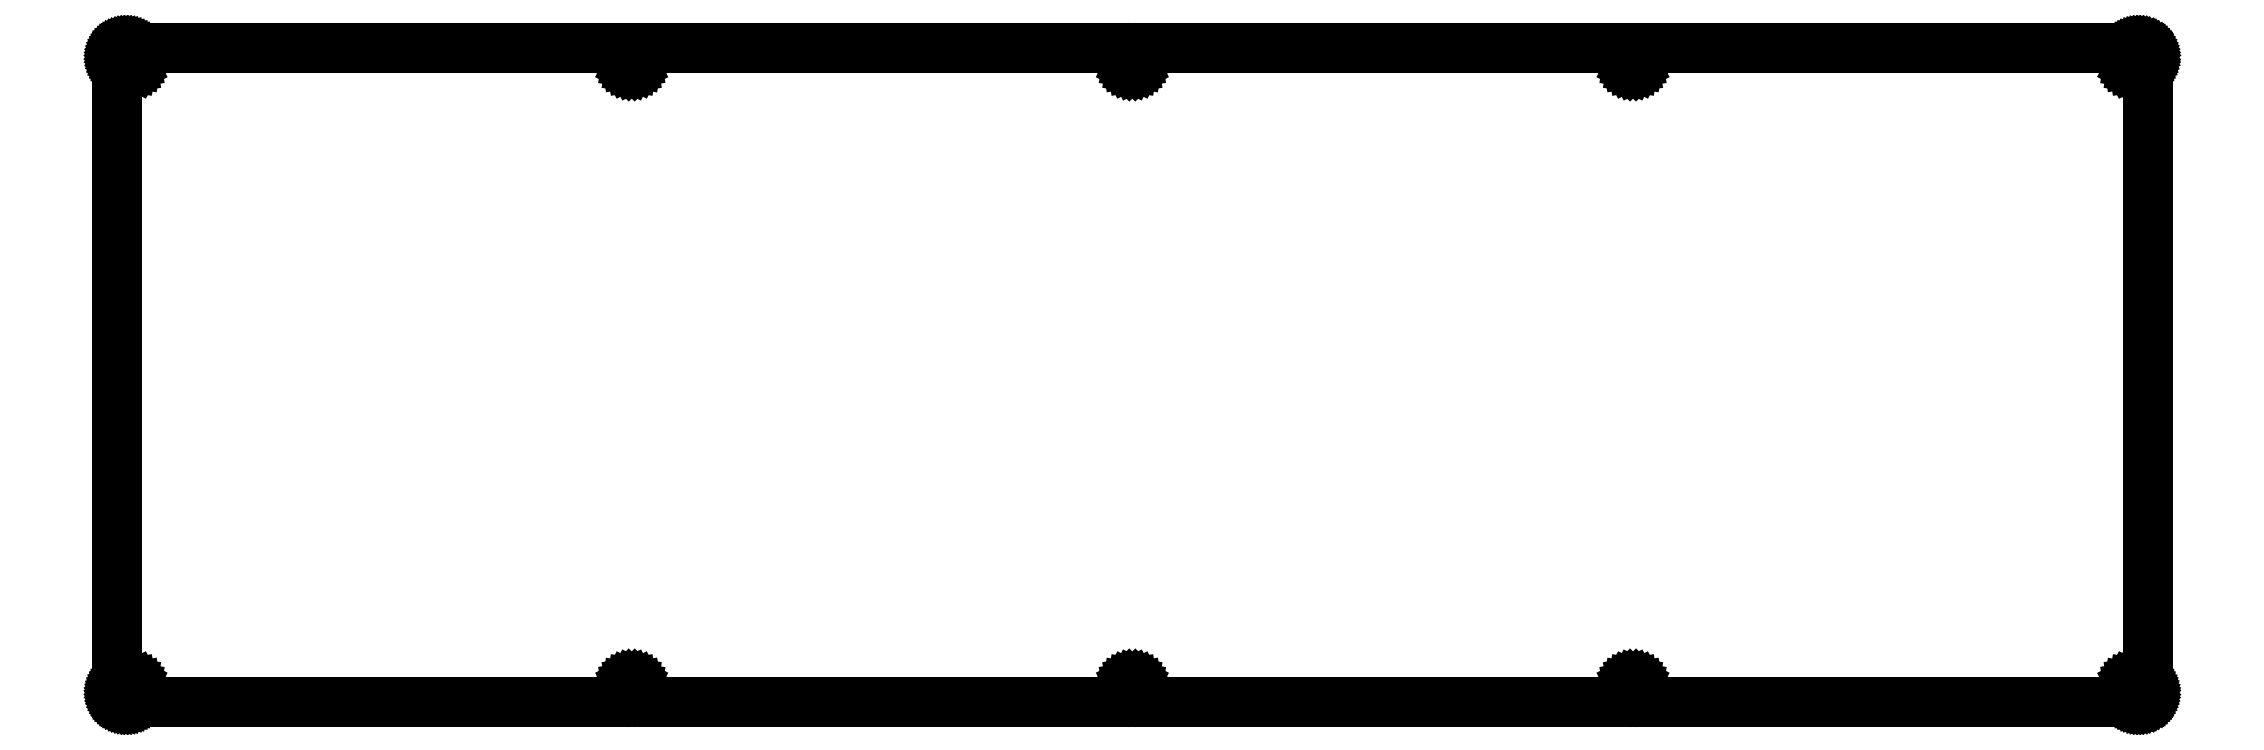
<metadata>
{"format":"dxf","ext":"dxf","renderer":"ezdxf+matplotlib","layout":"modelspace","background":"white","min_lineweight":24,"dpi":150}
</metadata>
<code>
0
SECTION
2
ENTITIES
0
LINE
8
0
10
419.7
20
136.1
30
0
11
419.8
21
136.1
31
0
0
LINE
8
0
10
419.8
20
136.1
30
0
11
420
21
136.1
31
0
0
LINE
8
0
10
420
20
136.1
30
0
11
420.1
21
136
31
0
0
LINE
8
0
10
420.1
20
136
30
0
11
420.3
21
136
31
0
0
LINE
8
0
10
420.3
20
136
30
0
11
420.4
21
135.9
31
0
0
LINE
8
0
10
420.4
20
135.9
30
0
11
420.6
21
135.9
31
0
0
LINE
8
0
10
420.6
20
135.9
30
0
11
420.7
21
135.8
31
0
0
LINE
8
0
10
420.7
20
135.8
30
0
11
420.8
21
135.7
31
0
0
LINE
8
0
10
420.8
20
135.7
30
0
11
421
21
135.6
31
0
0
LINE
8
0
10
421
20
135.6
30
0
11
421.1
21
135.5
31
0
0
LINE
8
0
10
421.1
20
135.5
30
0
11
421.2
21
135.4
31
0
0
LINE
8
0
10
421.2
20
135.4
30
0
11
421.3
21
135.3
31
0
0
LINE
8
0
10
421.3
20
135.3
30
0
11
421.4
21
135.1
31
0
0
LINE
8
0
10
421.4
20
135.1
30
0
11
421.5
21
135
31
0
0
LINE
8
0
10
421.5
20
135
30
0
11
421.5
21
134.8
31
0
0
LINE
8
0
10
421.5
20
134.8
30
0
11
421.6
21
134.7
31
0
0
LINE
8
0
10
421.6
20
134.7
30
0
11
421.6
21
134.5
31
0
0
LINE
8
0
10
421.6
20
134.5
30
0
11
421.6
21
134.4
31
0
0
LINE
8
0
10
421.6
20
134.4
30
0
11
421.7
21
134.2
31
0
0
LINE
8
0
10
421.7
20
134.2
30
0
11
421.7
21
134.1
31
0
0
LINE
8
0
10
421.7
20
134.1
30
0
11
421.7
21
2.25
31
0
0
LINE
8
0
10
421.7
20
2.25
30
0
11
421.7
21
2.095
31
0
0
LINE
8
0
10
421.7
20
2.095
30
0
11
421.6
21
1.939
31
0
0
LINE
8
0
10
421.6
20
1.939
30
0
11
421.6
21
1.785
31
0
0
LINE
8
0
10
421.6
20
1.785
30
0
11
421.6
21
1.633
31
0
0
LINE
8
0
10
421.6
20
1.633
30
0
11
421.5
21
1.486
31
0
0
LINE
8
0
10
421.5
20
1.486
30
0
11
421.5
21
1.344
31
0
0
LINE
8
0
10
421.5
20
1.344
30
0
11
421.4
21
1.207
31
0
0
LINE
8
0
10
421.4
20
1.207
30
0
11
421.3
21
1.076
31
0
0
LINE
8
0
10
421.3
20
1.076
30
0
11
421.2
21
0.9522
31
0
0
LINE
8
0
10
421.2
20
0.9522
30
0
11
421.1
21
0.8365
31
0
0
LINE
8
0
10
421.1
20
0.8365
30
0
11
421
21
0.7304
31
0
0
LINE
8
0
10
421
20
0.7304
30
0
11
420.8
21
0.6325
31
0
0
LINE
8
0
10
420.8
20
0.6325
30
0
11
420.7
21
0.5457
31
0
0
LINE
8
0
10
420.7
20
0.5457
30
0
11
420.6
21
0.4685
31
0
0
LINE
8
0
10
420.6
20
0.4685
30
0
11
420.4
21
0.4038
31
0
0
LINE
8
0
10
420.4
20
0.4038
30
0
11
420.3
21
0.3486
31
0
0
LINE
8
0
10
420.3
20
0.3486
30
0
11
420.1
21
0.3073
31
0
0
LINE
8
0
10
420.1
20
0.3073
30
0
11
420
21
0.2756
31
0
0
LINE
8
0
10
420
20
0.2756
30
0
11
419.8
21
0.2577
31
0
0
LINE
8
0
10
419.8
20
0.2577
30
0
11
419.7
21
0.2508
31
0
0
LINE
8
0
10
419.7
20
0.2508
30
0
11
2.096
21
0.2508
31
0
0
LINE
8
0
10
2.096
20
0.2508
30
0
11
1.939
21
0.2577
31
0
0
LINE
8
0
10
1.939
20
0.2577
30
0
11
1.782
21
0.2756
31
0
0
LINE
8
0
10
1.782
20
0.2756
30
0
11
1.629
21
0.3073
31
0
0
LINE
8
0
10
1.629
20
0.3073
30
0
11
1.476
21
0.3486
31
0
0
LINE
8
0
10
1.476
20
0.3486
30
0
11
1.33
21
0.4038
31
0
0
LINE
8
0
10
1.33
20
0.4038
30
0
11
1.188
21
0.4685
31
0
0
LINE
8
0
10
1.188
20
0.4685
30
0
11
1.05
21
0.5457
31
0
0
LINE
8
0
10
1.05
20
0.5457
30
0
11
0.9192
21
0.6325
31
0
0
LINE
8
0
10
0.9192
20
0.6325
30
0
11
0.7965
21
0.7304
31
0
0
LINE
8
0
10
0.7965
20
0.7304
30
0
11
0.6808
21
0.8365
31
0
0
LINE
8
0
10
0.6808
20
0.8365
30
0
11
0.5746
21
0.9522
31
0
0
LINE
8
0
10
0.5746
20
0.9522
30
0
11
0.4768
21
1.076
31
0
0
LINE
8
0
10
0.4768
20
1.076
30
0
11
0.39
21
1.207
31
0
0
LINE
8
0
10
0.39
20
1.207
30
0
11
0.3128
21
1.344
31
0
0
LINE
8
0
10
0.3128
20
1.344
30
0
11
0.248
21
1.486
31
0
0
LINE
8
0
10
0.248
20
1.486
30
0
11
0.1929
21
1.633
31
0
0
LINE
8
0
10
0.1929
20
1.633
30
0
11
0.1502
21
1.785
31
0
0
LINE
8
0
10
0.1502
20
1.785
30
0
11
0.1199
21
1.939
31
0
0
LINE
8
0
10
0.1199
20
1.939
30
0
11
0.102
21
2.095
31
0
0
LINE
8
0
10
0.102
20
2.095
30
0
11
0.09508
21
2.25
31
0
0
LINE
8
0
10
0.09508
20
2.25
30
0
11
0.09508
21
134.1
31
0
0
LINE
8
0
10
0.09508
20
134.1
30
0
11
0.102
21
134.2
31
0
0
LINE
8
0
10
0.102
20
134.2
30
0
11
0.1199
21
134.4
31
0
0
LINE
8
0
10
0.1199
20
134.4
30
0
11
0.1502
21
134.5
31
0
0
LINE
8
0
10
0.1502
20
134.5
30
0
11
0.1929
21
134.7
31
0
0
LINE
8
0
10
0.1929
20
134.7
30
0
11
0.248
21
134.8
31
0
0
LINE
8
0
10
0.248
20
134.8
30
0
11
0.3128
21
135
31
0
0
LINE
8
0
10
0.3128
20
135
30
0
11
0.39
21
135.1
31
0
0
LINE
8
0
10
0.39
20
135.1
30
0
11
0.4768
21
135.3
31
0
0
LINE
8
0
10
0.4768
20
135.3
30
0
11
0.5746
21
135.4
31
0
0
LINE
8
0
10
0.5746
20
135.4
30
0
11
0.6808
21
135.5
31
0
0
LINE
8
0
10
0.6808
20
135.5
30
0
11
0.7965
21
135.6
31
0
0
LINE
8
0
10
0.7965
20
135.6
30
0
11
0.9192
21
135.7
31
0
0
LINE
8
0
10
0.9192
20
135.7
30
0
11
1.05
21
135.8
31
0
0
LINE
8
0
10
1.05
20
135.8
30
0
11
1.188
21
135.9
31
0
0
LINE
8
0
10
1.188
20
135.9
30
0
11
1.33
21
135.9
31
0
0
LINE
8
0
10
1.33
20
135.9
30
0
11
1.476
21
136
31
0
0
LINE
8
0
10
1.476
20
136
30
0
11
1.629
21
136
31
0
0
LINE
8
0
10
1.629
20
136
30
0
11
1.782
21
136.1
31
0
0
LINE
8
0
10
1.782
20
136.1
30
0
11
1.939
21
136.1
31
0
0
LINE
8
0
10
1.939
20
136.1
30
0
11
2.096
21
136.1
31
0
0
LINE
8
0
10
2.096
20
136.1
30
0
11
419.7
21
136.1
31
0
0
LINE
8
0
10
2.77
20
4.25
30
0
11
2.478
21
4.101
31
0
0
LINE
8
0
10
2.478
20
4.101
30
0
11
2.245
21
3.868
31
0
0
LINE
8
0
10
2.245
20
3.868
30
0
11
2.096
21
3.576
31
0
0
LINE
8
0
10
2.096
20
3.576
30
0
11
2.045
21
3.251
31
0
0
LINE
8
0
10
2.045
20
3.251
30
0
11
2.096
21
2.927
31
0
0
LINE
8
0
10
2.096
20
2.927
30
0
11
2.245
21
2.633
31
0
0
LINE
8
0
10
2.245
20
2.633
30
0
11
2.478
21
2.402
31
0
0
LINE
8
0
10
2.478
20
2.402
30
0
11
2.77
21
2.253
31
0
0
LINE
8
0
10
2.77
20
2.253
30
0
11
3.095
21
2.201
31
0
0
LINE
8
0
10
3.095
20
2.201
30
0
11
3.419
21
2.253
31
0
0
LINE
8
0
10
3.419
20
2.253
30
0
11
3.712
21
2.402
31
0
0
LINE
8
0
10
3.712
20
2.402
30
0
11
3.944
21
2.633
31
0
0
LINE
8
0
10
3.944
20
2.633
30
0
11
4.094
21
2.927
31
0
0
LINE
8
0
10
4.094
20
2.927
30
0
11
4.145
21
3.251
31
0
0
LINE
8
0
10
4.145
20
3.251
30
0
11
4.094
21
3.576
31
0
0
LINE
8
0
10
4.094
20
3.576
30
0
11
3.944
21
3.868
31
0
0
LINE
8
0
10
3.944
20
3.868
30
0
11
3.712
21
4.101
31
0
0
LINE
8
0
10
3.712
20
4.101
30
0
11
3.419
21
4.25
31
0
0
LINE
8
0
10
3.419
20
4.25
30
0
11
3.095
21
4.301
31
0
0
LINE
8
0
10
3.095
20
4.301
30
0
11
2.77
21
4.25
31
0
0
LINE
8
0
10
106.7
20
4.25
30
0
11
106.4
21
4.101
31
0
0
LINE
8
0
10
106.4
20
4.101
30
0
11
106.1
21
3.868
31
0
0
LINE
8
0
10
106.1
20
3.868
30
0
11
106
21
3.576
31
0
0
LINE
8
0
10
106
20
3.576
30
0
11
105.9
21
3.251
31
0
0
LINE
8
0
10
105.9
20
3.251
30
0
11
106
21
2.927
31
0
0
LINE
8
0
10
106
20
2.927
30
0
11
106.1
21
2.633
31
0
0
LINE
8
0
10
106.1
20
2.633
30
0
11
106.4
21
2.402
31
0
0
LINE
8
0
10
106.4
20
2.402
30
0
11
106.7
21
2.253
31
0
0
LINE
8
0
10
106.7
20
2.253
30
0
11
107
21
2.201
31
0
0
LINE
8
0
10
107
20
2.201
30
0
11
107.3
21
2.253
31
0
0
LINE
8
0
10
107.3
20
2.253
30
0
11
107.6
21
2.402
31
0
0
LINE
8
0
10
107.6
20
2.402
30
0
11
107.8
21
2.633
31
0
0
LINE
8
0
10
107.8
20
2.633
30
0
11
108
21
2.927
31
0
0
LINE
8
0
10
108
20
2.927
30
0
11
108
21
3.251
31
0
0
LINE
8
0
10
108
20
3.251
30
0
11
108
21
3.576
31
0
0
LINE
8
0
10
108
20
3.576
30
0
11
107.8
21
3.868
31
0
0
LINE
8
0
10
107.8
20
3.868
30
0
11
107.6
21
4.101
31
0
0
LINE
8
0
10
107.6
20
4.101
30
0
11
107.3
21
4.25
31
0
0
LINE
8
0
10
107.3
20
4.25
30
0
11
107
21
4.301
31
0
0
LINE
8
0
10
107
20
4.301
30
0
11
106.7
21
4.25
31
0
0
LINE
8
0
10
210.6
20
4.25
30
0
11
210.3
21
4.101
31
0
0
LINE
8
0
10
210.3
20
4.101
30
0
11
210
21
3.868
31
0
0
LINE
8
0
10
210
20
3.868
30
0
11
209.9
21
3.576
31
0
0
LINE
8
0
10
209.9
20
3.576
30
0
11
209.8
21
3.251
31
0
0
LINE
8
0
10
209.8
20
3.251
30
0
11
209.9
21
2.927
31
0
0
LINE
8
0
10
209.9
20
2.927
30
0
11
210
21
2.633
31
0
0
LINE
8
0
10
210
20
2.633
30
0
11
210.3
21
2.402
31
0
0
LINE
8
0
10
210.3
20
2.402
30
0
11
210.6
21
2.253
31
0
0
LINE
8
0
10
210.6
20
2.253
30
0
11
210.9
21
2.201
31
0
0
LINE
8
0
10
210.9
20
2.201
30
0
11
211.2
21
2.253
31
0
0
LINE
8
0
10
211.2
20
2.253
30
0
11
211.5
21
2.402
31
0
0
LINE
8
0
10
211.5
20
2.402
30
0
11
211.7
21
2.633
31
0
0
LINE
8
0
10
211.7
20
2.633
30
0
11
211.9
21
2.927
31
0
0
LINE
8
0
10
211.9
20
2.927
30
0
11
211.9
21
3.251
31
0
0
LINE
8
0
10
211.9
20
3.251
30
0
11
211.9
21
3.576
31
0
0
LINE
8
0
10
211.9
20
3.576
30
0
11
211.7
21
3.868
31
0
0
LINE
8
0
10
211.7
20
3.868
30
0
11
211.5
21
4.101
31
0
0
LINE
8
0
10
211.5
20
4.101
30
0
11
211.2
21
4.25
31
0
0
LINE
8
0
10
211.2
20
4.25
30
0
11
210.9
21
4.301
31
0
0
LINE
8
0
10
210.9
20
4.301
30
0
11
210.6
21
4.25
31
0
0
LINE
8
0
10
314.5
20
4.25
30
0
11
314.2
21
4.101
31
0
0
LINE
8
0
10
314.2
20
4.101
30
0
11
313.9
21
3.868
31
0
0
LINE
8
0
10
313.9
20
3.868
30
0
11
313.8
21
3.576
31
0
0
LINE
8
0
10
313.8
20
3.576
30
0
11
313.7
21
3.251
31
0
0
LINE
8
0
10
313.7
20
3.251
30
0
11
313.8
21
2.927
31
0
0
LINE
8
0
10
313.8
20
2.927
30
0
11
313.9
21
2.633
31
0
0
LINE
8
0
10
313.9
20
2.633
30
0
11
314.2
21
2.402
31
0
0
LINE
8
0
10
314.2
20
2.402
30
0
11
314.5
21
2.253
31
0
0
LINE
8
0
10
314.5
20
2.253
30
0
11
314.8
21
2.201
31
0
0
LINE
8
0
10
314.8
20
2.201
30
0
11
315.1
21
2.253
31
0
0
LINE
8
0
10
315.1
20
2.253
30
0
11
315.4
21
2.402
31
0
0
LINE
8
0
10
315.4
20
2.402
30
0
11
315.6
21
2.633
31
0
0
LINE
8
0
10
315.6
20
2.633
30
0
11
315.8
21
2.927
31
0
0
LINE
8
0
10
315.8
20
2.927
30
0
11
315.8
21
3.251
31
0
0
LINE
8
0
10
315.8
20
3.251
30
0
11
315.8
21
3.576
31
0
0
LINE
8
0
10
315.8
20
3.576
30
0
11
315.6
21
3.868
31
0
0
LINE
8
0
10
315.6
20
3.868
30
0
11
315.4
21
4.101
31
0
0
LINE
8
0
10
315.4
20
4.101
30
0
11
315.1
21
4.25
31
0
0
LINE
8
0
10
315.1
20
4.25
30
0
11
314.8
21
4.301
31
0
0
LINE
8
0
10
314.8
20
4.301
30
0
11
314.5
21
4.25
31
0
0
LINE
8
0
10
418.3
20
4.25
30
0
11
418.1
21
4.101
31
0
0
LINE
8
0
10
418.1
20
4.101
30
0
11
417.8
21
3.868
31
0
0
LINE
8
0
10
417.8
20
3.868
30
0
11
417.7
21
3.576
31
0
0
LINE
8
0
10
417.7
20
3.576
30
0
11
417.6
21
3.251
31
0
0
LINE
8
0
10
417.6
20
3.251
30
0
11
417.7
21
2.927
31
0
0
LINE
8
0
10
417.7
20
2.927
30
0
11
417.8
21
2.633
31
0
0
LINE
8
0
10
417.8
20
2.633
30
0
11
418.1
21
2.402
31
0
0
LINE
8
0
10
418.1
20
2.402
30
0
11
418.3
21
2.253
31
0
0
LINE
8
0
10
418.3
20
2.253
30
0
11
418.7
21
2.201
31
0
0
LINE
8
0
10
418.7
20
2.201
30
0
11
419
21
2.253
31
0
0
LINE
8
0
10
419
20
2.253
30
0
11
419.3
21
2.402
31
0
0
LINE
8
0
10
419.3
20
2.402
30
0
11
419.5
21
2.633
31
0
0
LINE
8
0
10
419.5
20
2.633
30
0
11
419.7
21
2.927
31
0
0
LINE
8
0
10
419.7
20
2.927
30
0
11
419.7
21
3.251
31
0
0
LINE
8
0
10
419.7
20
3.251
30
0
11
419.7
21
3.576
31
0
0
LINE
8
0
10
419.7
20
3.576
30
0
11
419.5
21
3.868
31
0
0
LINE
8
0
10
419.5
20
3.868
30
0
11
419.3
21
4.101
31
0
0
LINE
8
0
10
419.3
20
4.101
30
0
11
419
21
4.25
31
0
0
LINE
8
0
10
419
20
4.25
30
0
11
418.7
21
4.301
31
0
0
LINE
8
0
10
418.7
20
4.301
30
0
11
418.3
21
4.25
31
0
0
LINE
8
0
10
2.77
20
134.1
30
0
11
2.478
21
133.9
31
0
0
LINE
8
0
10
2.478
20
133.9
30
0
11
2.245
21
133.7
31
0
0
LINE
8
0
10
2.245
20
133.7
30
0
11
2.096
21
133.4
31
0
0
LINE
8
0
10
2.096
20
133.4
30
0
11
2.045
21
133.1
31
0
0
LINE
8
0
10
2.045
20
133.1
30
0
11
2.096
21
132.8
31
0
0
LINE
8
0
10
2.096
20
132.8
30
0
11
2.245
21
132.5
31
0
0
LINE
8
0
10
2.245
20
132.5
30
0
11
2.478
21
132.2
31
0
0
LINE
8
0
10
2.478
20
132.2
30
0
11
2.77
21
132.1
31
0
0
LINE
8
0
10
2.77
20
132.1
30
0
11
3.095
21
132
31
0
0
LINE
8
0
10
3.095
20
132
30
0
11
3.419
21
132.1
31
0
0
LINE
8
0
10
3.419
20
132.1
30
0
11
3.712
21
132.2
31
0
0
LINE
8
0
10
3.712
20
132.2
30
0
11
3.944
21
132.5
31
0
0
LINE
8
0
10
3.944
20
132.5
30
0
11
4.094
21
132.8
31
0
0
LINE
8
0
10
4.094
20
132.8
30
0
11
4.145
21
133.1
31
0
0
LINE
8
0
10
4.145
20
133.1
30
0
11
4.094
21
133.4
31
0
0
LINE
8
0
10
4.094
20
133.4
30
0
11
3.944
21
133.7
31
0
0
LINE
8
0
10
3.944
20
133.7
30
0
11
3.712
21
133.9
31
0
0
LINE
8
0
10
3.712
20
133.9
30
0
11
3.419
21
134.1
31
0
0
LINE
8
0
10
3.419
20
134.1
30
0
11
3.095
21
134.1
31
0
0
LINE
8
0
10
3.095
20
134.1
30
0
11
2.77
21
134.1
31
0
0
LINE
8
0
10
418.3
20
134.1
30
0
11
418.1
21
133.9
31
0
0
LINE
8
0
10
418.1
20
133.9
30
0
11
417.8
21
133.7
31
0
0
LINE
8
0
10
417.8
20
133.7
30
0
11
417.7
21
133.4
31
0
0
LINE
8
0
10
417.7
20
133.4
30
0
11
417.6
21
133.1
31
0
0
LINE
8
0
10
417.6
20
133.1
30
0
11
417.7
21
132.8
31
0
0
LINE
8
0
10
417.7
20
132.8
30
0
11
417.8
21
132.5
31
0
0
LINE
8
0
10
417.8
20
132.5
30
0
11
418.1
21
132.2
31
0
0
LINE
8
0
10
418.1
20
132.2
30
0
11
418.3
21
132.1
31
0
0
LINE
8
0
10
418.3
20
132.1
30
0
11
418.7
21
132
31
0
0
LINE
8
0
10
418.7
20
132
30
0
11
419
21
132.1
31
0
0
LINE
8
0
10
419
20
132.1
30
0
11
419.3
21
132.2
31
0
0
LINE
8
0
10
419.3
20
132.2
30
0
11
419.5
21
132.5
31
0
0
LINE
8
0
10
419.5
20
132.5
30
0
11
419.7
21
132.8
31
0
0
LINE
8
0
10
419.7
20
132.8
30
0
11
419.7
21
133.1
31
0
0
LINE
8
0
10
419.7
20
133.1
30
0
11
419.7
21
133.4
31
0
0
LINE
8
0
10
419.7
20
133.4
30
0
11
419.5
21
133.7
31
0
0
LINE
8
0
10
419.5
20
133.7
30
0
11
419.3
21
133.9
31
0
0
LINE
8
0
10
419.3
20
133.9
30
0
11
419
21
134.1
31
0
0
LINE
8
0
10
419
20
134.1
30
0
11
418.7
21
134.1
31
0
0
LINE
8
0
10
418.7
20
134.1
30
0
11
418.3
21
134.1
31
0
0
LINE
8
0
10
314.5
20
134.1
30
0
11
314.2
21
133.9
31
0
0
LINE
8
0
10
314.2
20
133.9
30
0
11
313.9
21
133.7
31
0
0
LINE
8
0
10
313.9
20
133.7
30
0
11
313.8
21
133.4
31
0
0
LINE
8
0
10
313.8
20
133.4
30
0
11
313.7
21
133.1
31
0
0
LINE
8
0
10
313.7
20
133.1
30
0
11
313.8
21
132.8
31
0
0
LINE
8
0
10
313.8
20
132.8
30
0
11
313.9
21
132.5
31
0
0
LINE
8
0
10
313.9
20
132.5
30
0
11
314.2
21
132.2
31
0
0
LINE
8
0
10
314.2
20
132.2
30
0
11
314.5
21
132.1
31
0
0
LINE
8
0
10
314.5
20
132.1
30
0
11
314.8
21
132
31
0
0
LINE
8
0
10
314.8
20
132
30
0
11
315.1
21
132.1
31
0
0
LINE
8
0
10
315.1
20
132.1
30
0
11
315.4
21
132.2
31
0
0
LINE
8
0
10
315.4
20
132.2
30
0
11
315.6
21
132.5
31
0
0
LINE
8
0
10
315.6
20
132.5
30
0
11
315.8
21
132.8
31
0
0
LINE
8
0
10
315.8
20
132.8
30
0
11
315.8
21
133.1
31
0
0
LINE
8
0
10
315.8
20
133.1
30
0
11
315.8
21
133.4
31
0
0
LINE
8
0
10
315.8
20
133.4
30
0
11
315.6
21
133.7
31
0
0
LINE
8
0
10
315.6
20
133.7
30
0
11
315.4
21
133.9
31
0
0
LINE
8
0
10
315.4
20
133.9
30
0
11
315.1
21
134.1
31
0
0
LINE
8
0
10
315.1
20
134.1
30
0
11
314.8
21
134.1
31
0
0
LINE
8
0
10
314.8
20
134.1
30
0
11
314.5
21
134.1
31
0
0
LINE
8
0
10
210.6
20
134.1
30
0
11
210.3
21
133.9
31
0
0
LINE
8
0
10
210.3
20
133.9
30
0
11
210
21
133.7
31
0
0
LINE
8
0
10
210
20
133.7
30
0
11
209.9
21
133.4
31
0
0
LINE
8
0
10
209.9
20
133.4
30
0
11
209.8
21
133.1
31
0
0
LINE
8
0
10
209.8
20
133.1
30
0
11
209.9
21
132.8
31
0
0
LINE
8
0
10
209.9
20
132.8
30
0
11
210
21
132.5
31
0
0
LINE
8
0
10
210
20
132.5
30
0
11
210.3
21
132.2
31
0
0
LINE
8
0
10
210.3
20
132.2
30
0
11
210.6
21
132.1
31
0
0
LINE
8
0
10
210.6
20
132.1
30
0
11
210.9
21
132
31
0
0
LINE
8
0
10
210.9
20
132
30
0
11
211.2
21
132.1
31
0
0
LINE
8
0
10
211.2
20
132.1
30
0
11
211.5
21
132.2
31
0
0
LINE
8
0
10
211.5
20
132.2
30
0
11
211.7
21
132.5
31
0
0
LINE
8
0
10
211.7
20
132.5
30
0
11
211.9
21
132.8
31
0
0
LINE
8
0
10
211.9
20
132.8
30
0
11
211.9
21
133.1
31
0
0
LINE
8
0
10
211.9
20
133.1
30
0
11
211.9
21
133.4
31
0
0
LINE
8
0
10
211.9
20
133.4
30
0
11
211.7
21
133.7
31
0
0
LINE
8
0
10
211.7
20
133.7
30
0
11
211.5
21
133.9
31
0
0
LINE
8
0
10
211.5
20
133.9
30
0
11
211.2
21
134.1
31
0
0
LINE
8
0
10
211.2
20
134.1
30
0
11
210.9
21
134.1
31
0
0
LINE
8
0
10
210.9
20
134.1
30
0
11
210.6
21
134.1
31
0
0
LINE
8
0
10
106.7
20
134.1
30
0
11
106.4
21
133.9
31
0
0
LINE
8
0
10
106.4
20
133.9
30
0
11
106.1
21
133.7
31
0
0
LINE
8
0
10
106.1
20
133.7
30
0
11
106
21
133.4
31
0
0
LINE
8
0
10
106
20
133.4
30
0
11
105.9
21
133.1
31
0
0
LINE
8
0
10
105.9
20
133.1
30
0
11
106
21
132.8
31
0
0
LINE
8
0
10
106
20
132.8
30
0
11
106.1
21
132.5
31
0
0
LINE
8
0
10
106.1
20
132.5
30
0
11
106.4
21
132.2
31
0
0
LINE
8
0
10
106.4
20
132.2
30
0
11
106.7
21
132.1
31
0
0
LINE
8
0
10
106.7
20
132.1
30
0
11
107
21
132
31
0
0
LINE
8
0
10
107
20
132
30
0
11
107.3
21
132.1
31
0
0
LINE
8
0
10
107.3
20
132.1
30
0
11
107.6
21
132.2
31
0
0
LINE
8
0
10
107.6
20
132.2
30
0
11
107.8
21
132.5
31
0
0
LINE
8
0
10
107.8
20
132.5
30
0
11
108
21
132.8
31
0
0
LINE
8
0
10
108
20
132.8
30
0
11
108
21
133.1
31
0
0
LINE
8
0
10
108
20
133.1
30
0
11
108
21
133.4
31
0
0
LINE
8
0
10
108
20
133.4
30
0
11
107.8
21
133.7
31
0
0
LINE
8
0
10
107.8
20
133.7
30
0
11
107.6
21
133.9
31
0
0
LINE
8
0
10
107.6
20
133.9
30
0
11
107.3
21
134.1
31
0
0
LINE
8
0
10
107.3
20
134.1
30
0
11
107
21
134.1
31
0
0
LINE
8
0
10
107
20
134.1
30
0
11
106.7
21
134.1
31
0
0
ENDSEC
0
EOF

</code>
